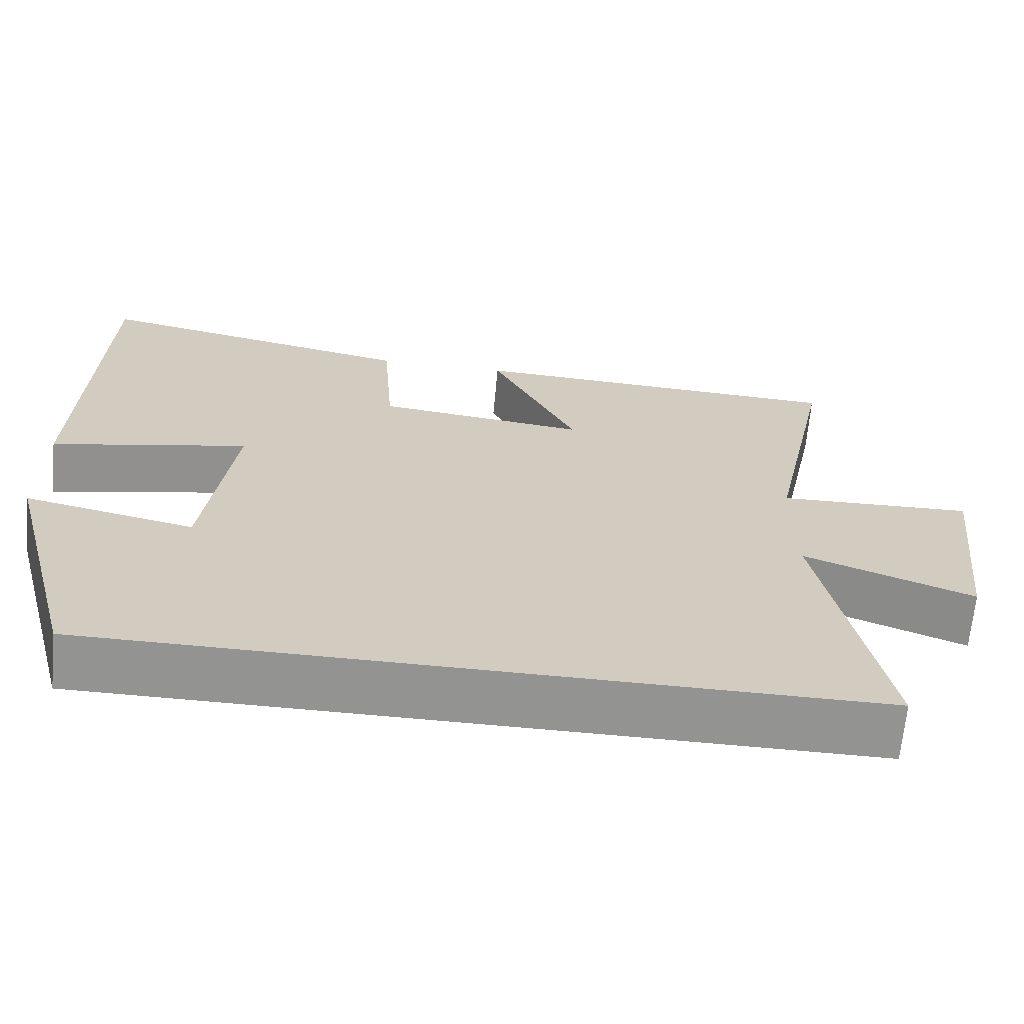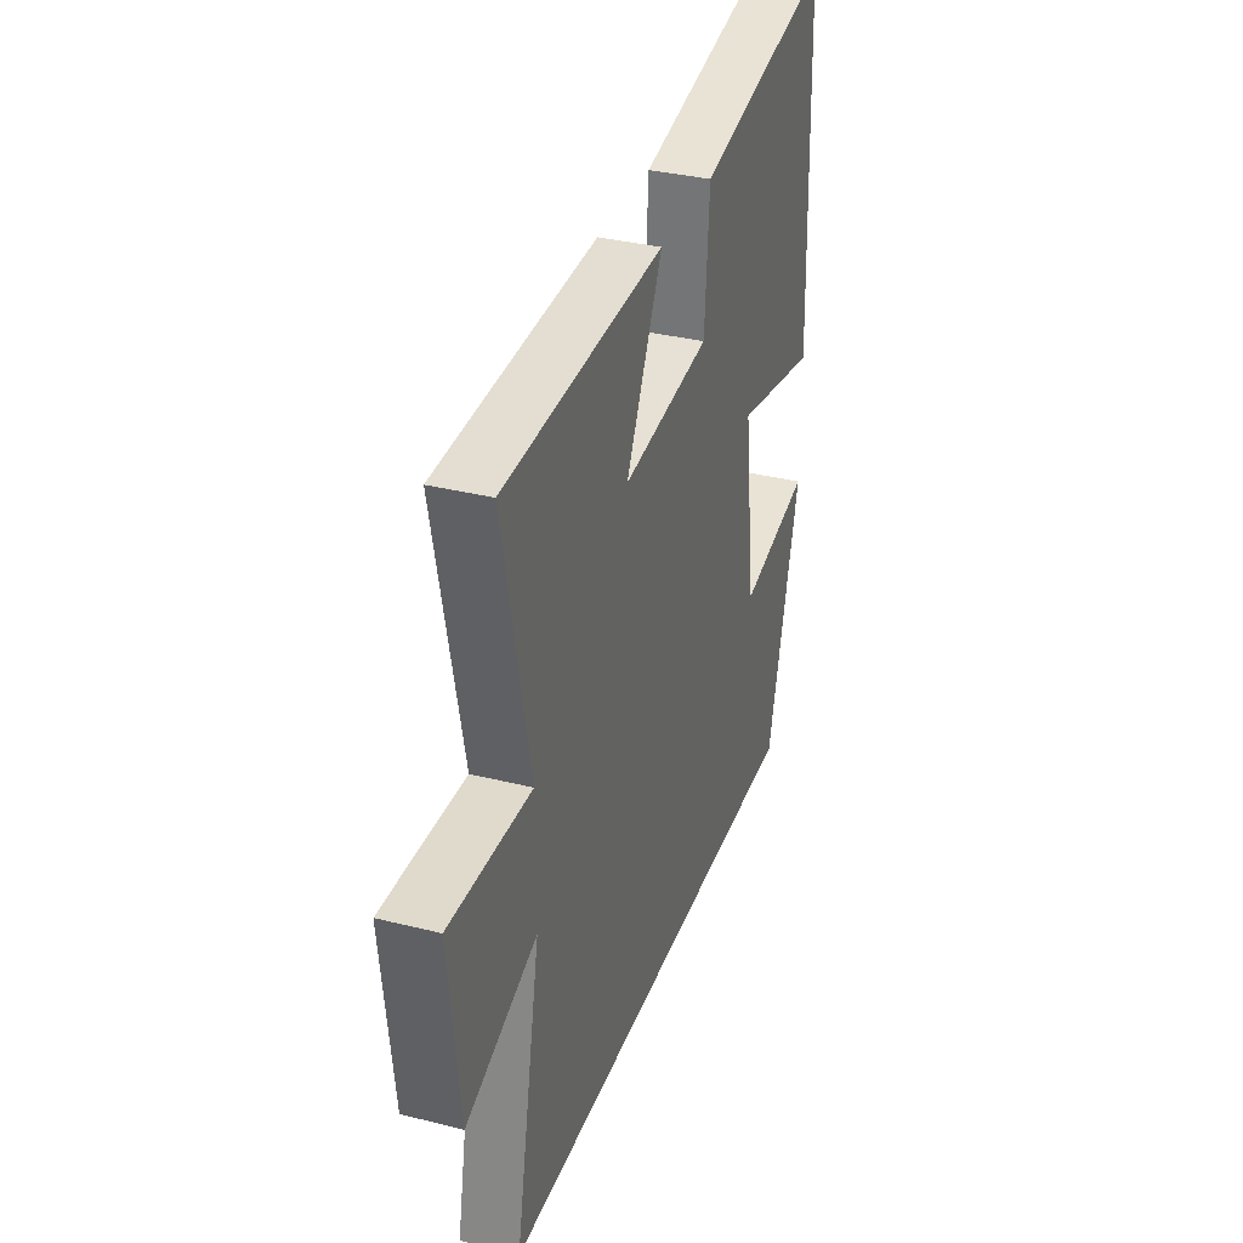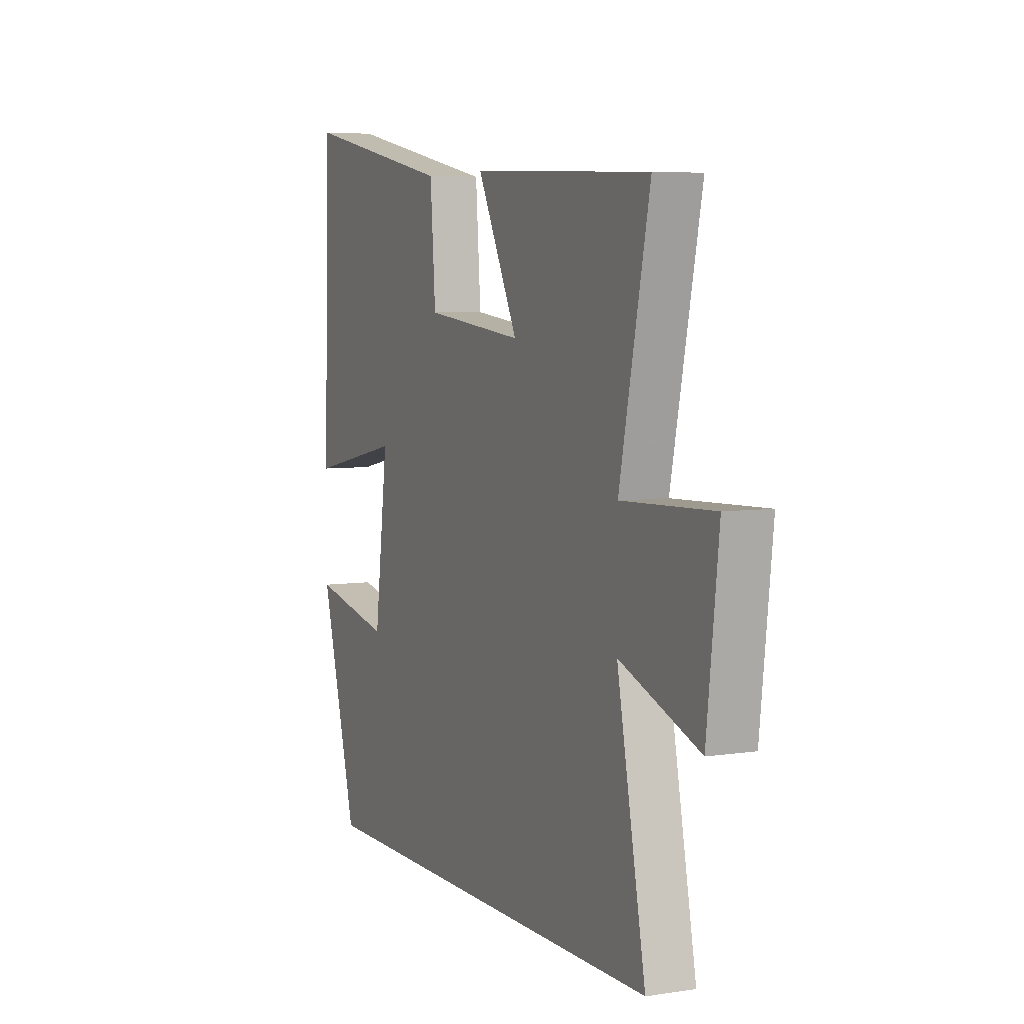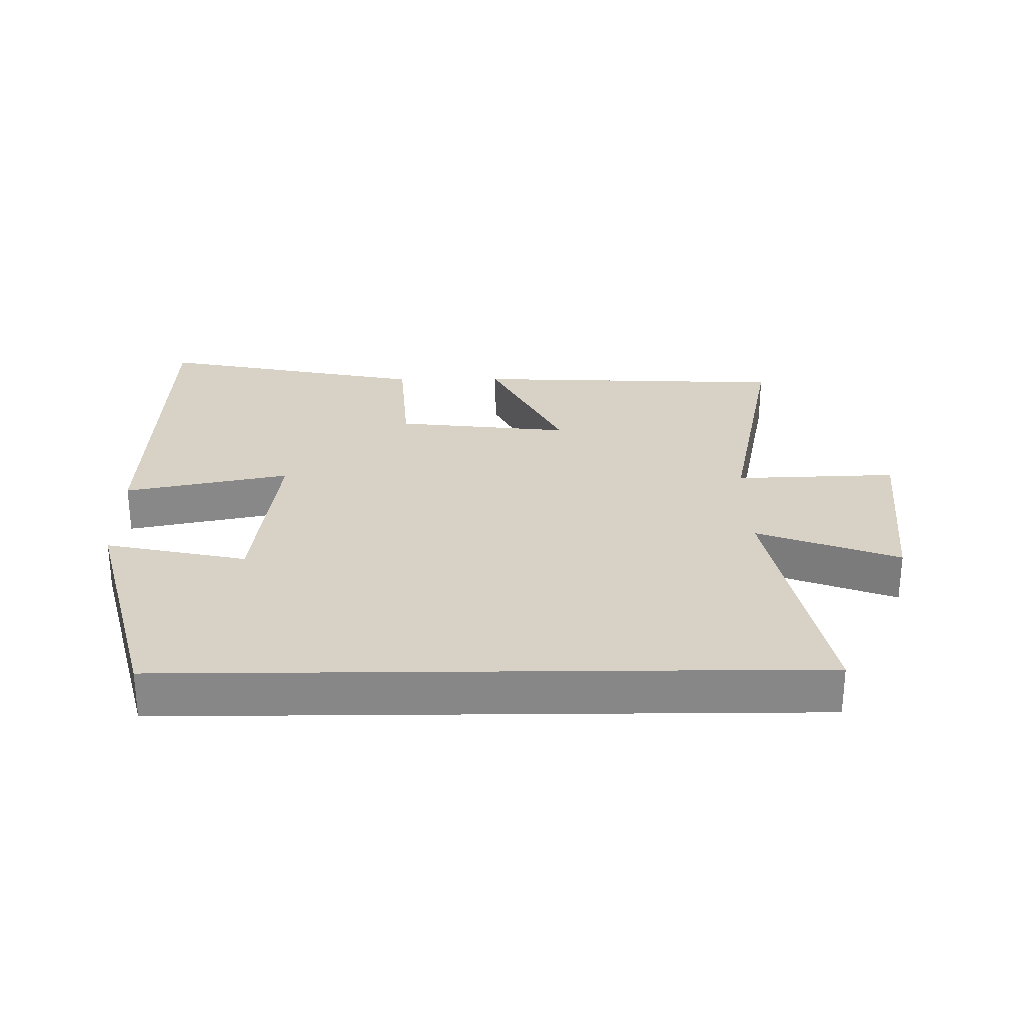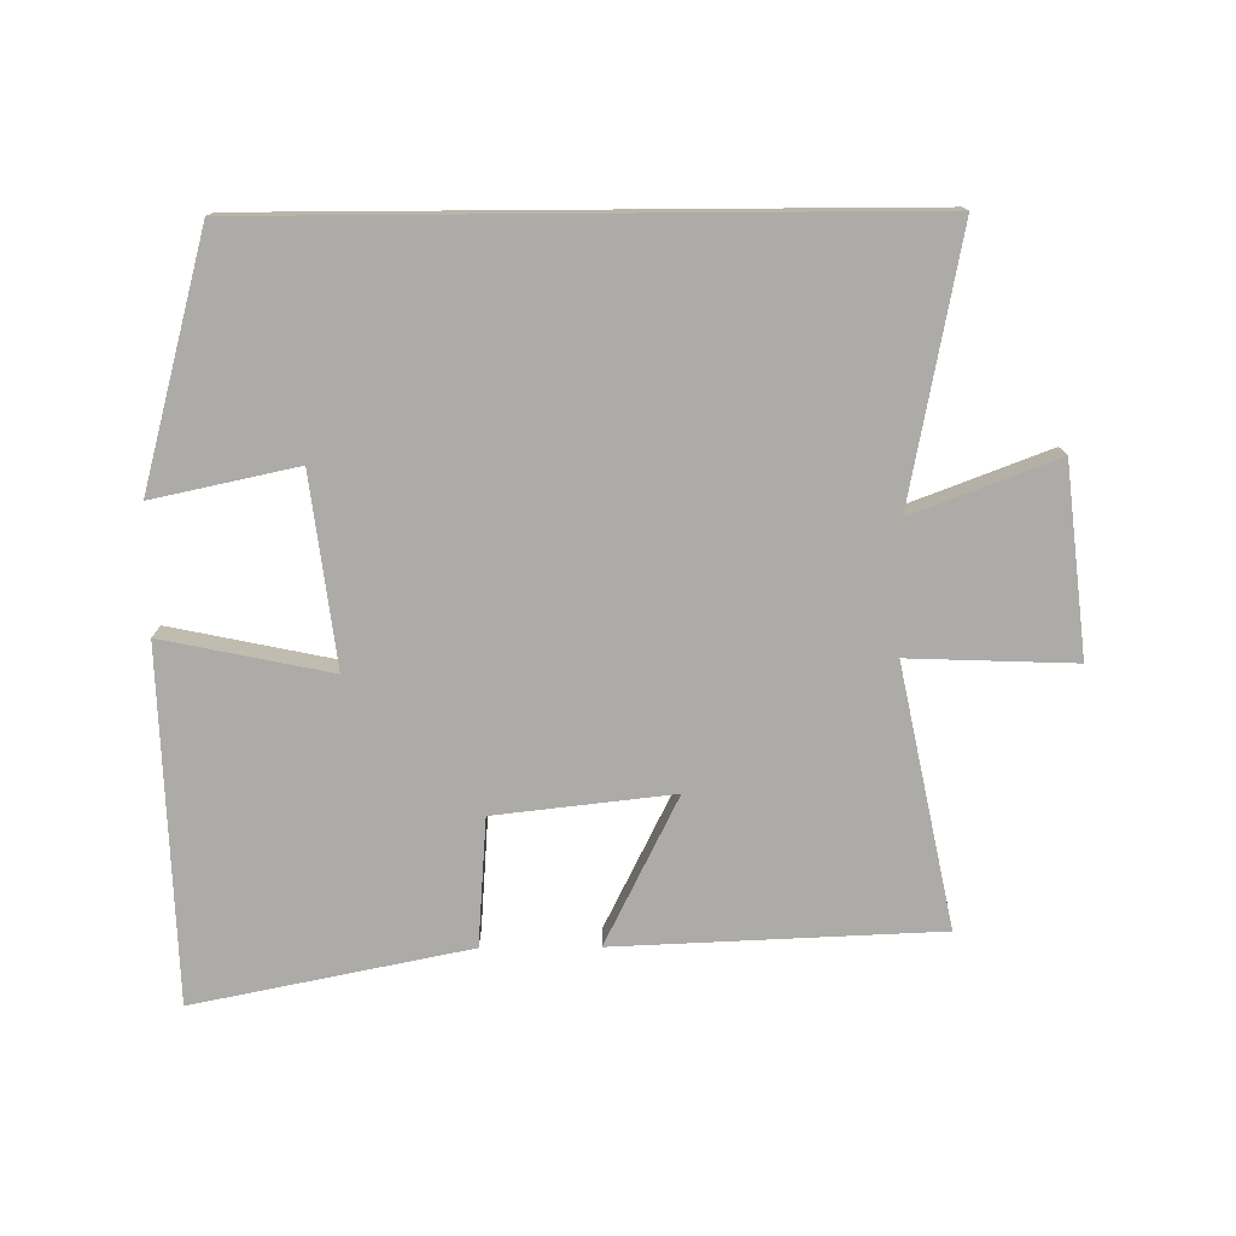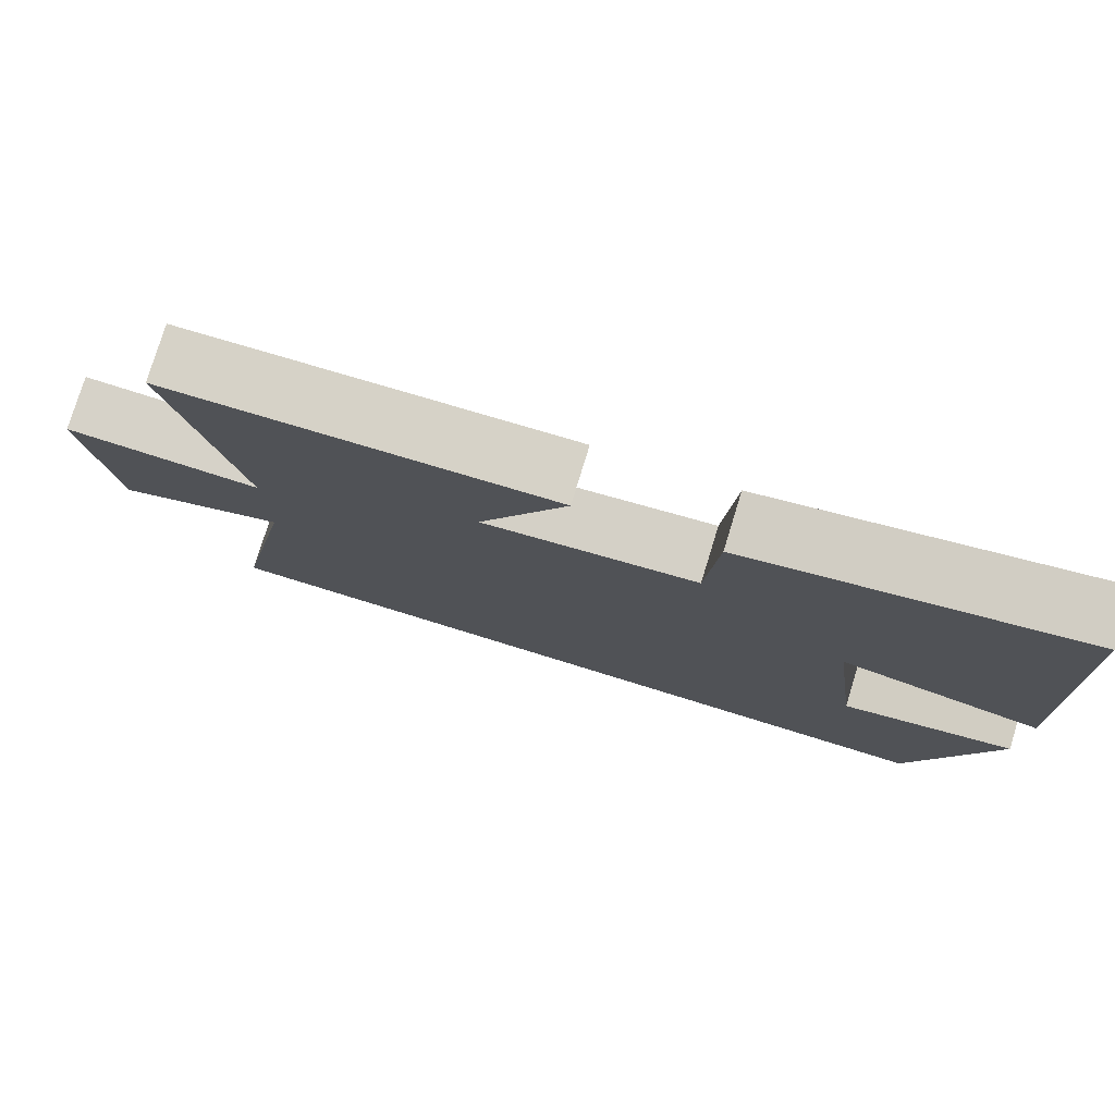
<metadata>
{"format":"obj","ext":"obj","renderer":"f3d","projection":"perspective","resolution":1024,"background":"white","views":[{"elev":-66.6,"azim":174.6,"up":"+Z"},{"elev":34.3,"azim":-71.3,"up":"+Z"},{"elev":5.7,"azim":-115.0,"up":"+Z"},{"elev":27.5,"azim":179.4,"up":"+Y"},{"elev":-76.3,"azim":-179.6,"up":"+Y"},{"elev":78.0,"azim":17.1,"up":"+Z"}]}
</metadata>
<code>
v -0.581 0.07 0.48
v -0.098 0.07 0.5
v -0.208 0.07 0.279
v 0.058 0.07 0.309
v 0.072 0.07 0.5
v 0.483 0.07 0.583
v 0.5 0.07 0.056
v 0.249 0.07 0.108
v 0.285 0.07 -0.176
v 0.5 0.07 -0.13
v 0.401 0.07 -0.5
v -0.577 0.07 -0.5
v -0.5 0.07 -0.101
v -0.715 0.07 -0.182
v -0.747 0.07 0.1
v -0.5 0.07 0.091
v -0.581 0 0.48
v -0.098 0 0.5
v -0.208 0 0.279
v 0.058 0 0.309
v 0.072 0 0.5
v 0.483 0 0.583
v 0.5 0 0.056
v 0.249 0 0.108
v 0.285 0 -0.176
v 0.5 0 -0.13
v 0.401 0 -0.5
v -0.577 0 -0.5
v -0.5 0 -0.101
v -0.715 0 -0.182
v -0.747 0 0.1
v -0.5 0 0.091
f 13 14 15 16
f 11 12 13
f 11 13 16
f 9 10 11
f 9 11 16 1
f 5 6 7 8
f 4 5 8 9
f 3 4 9
f 1 2 3
f 1 3 9
f 32 31 30 29
f 29 28 27
f 32 29 27
f 27 26 25
f 17 32 27 25
f 24 23 22 21
f 25 24 21 20
f 25 20 19
f 19 18 17
f 25 19 17
f 1 17 18 2
f 2 18 19 3
f 3 19 20 4
f 4 20 21 5
f 5 21 22 6
f 6 22 23 7
f 7 23 24 8
f 8 24 25 9
f 9 25 26 10
f 10 26 27 11
f 11 27 28 12
f 12 28 29 13
f 13 29 30 14
f 14 30 31 15
f 15 31 32 16
f 16 32 17 1

</code>
